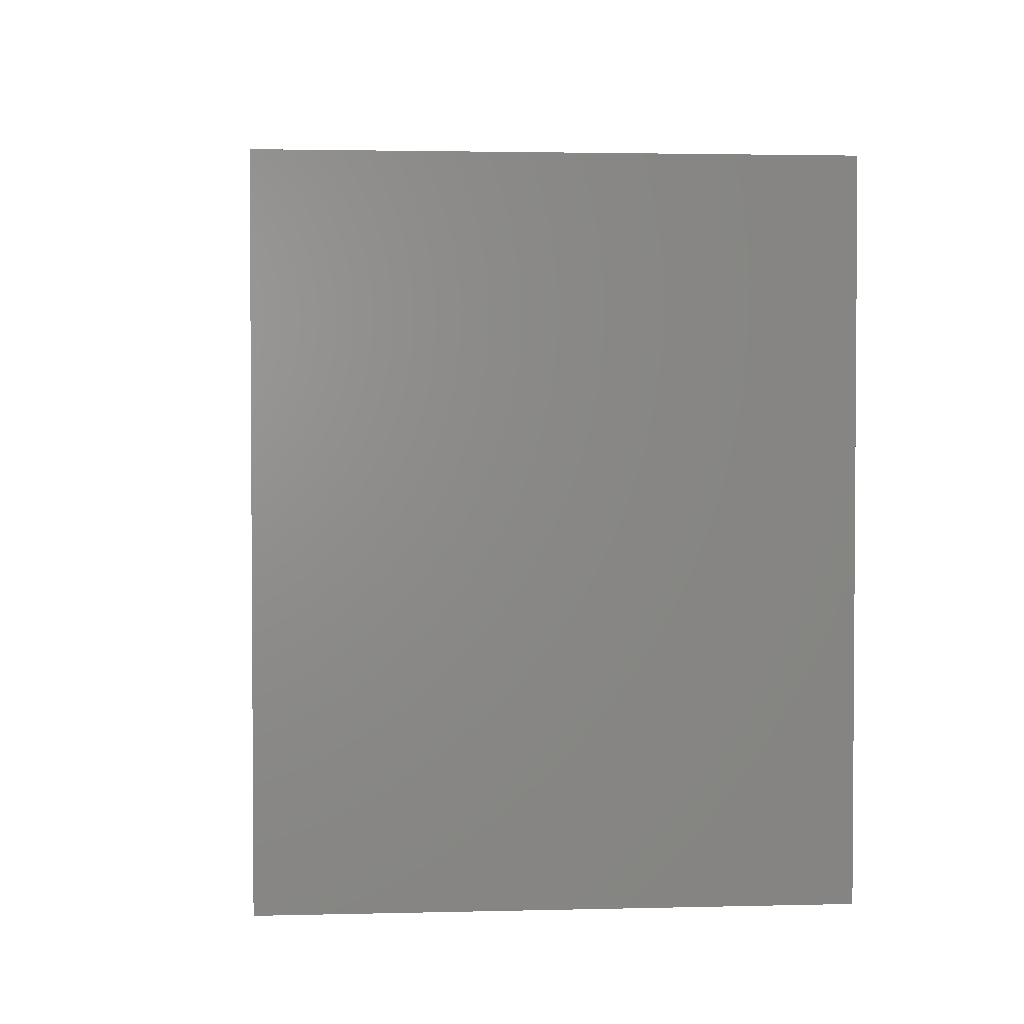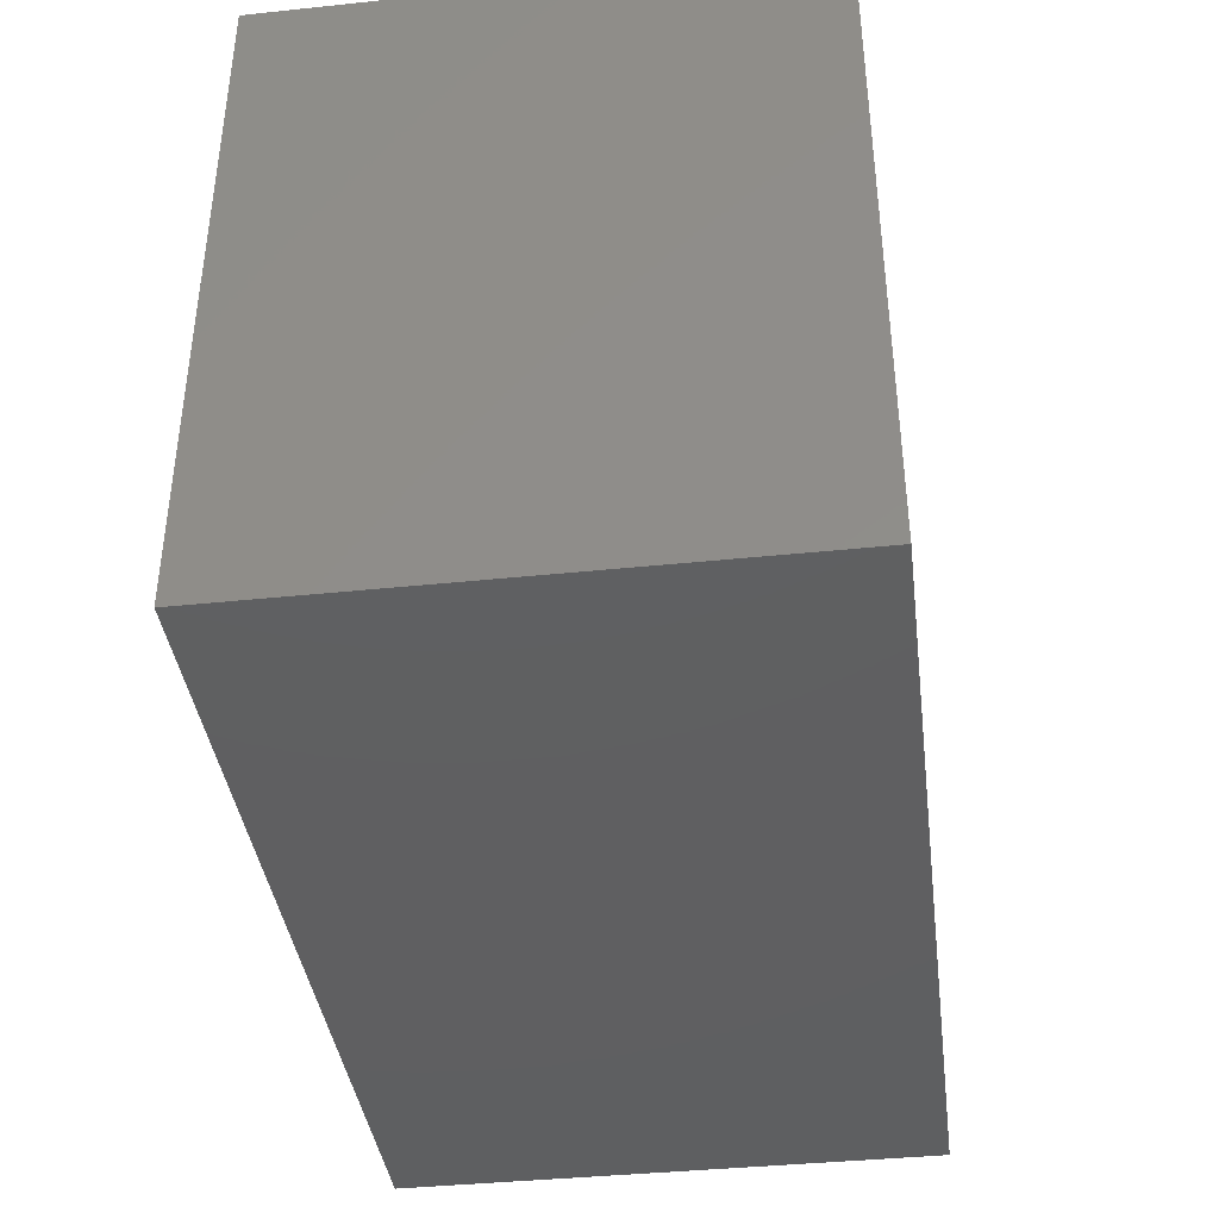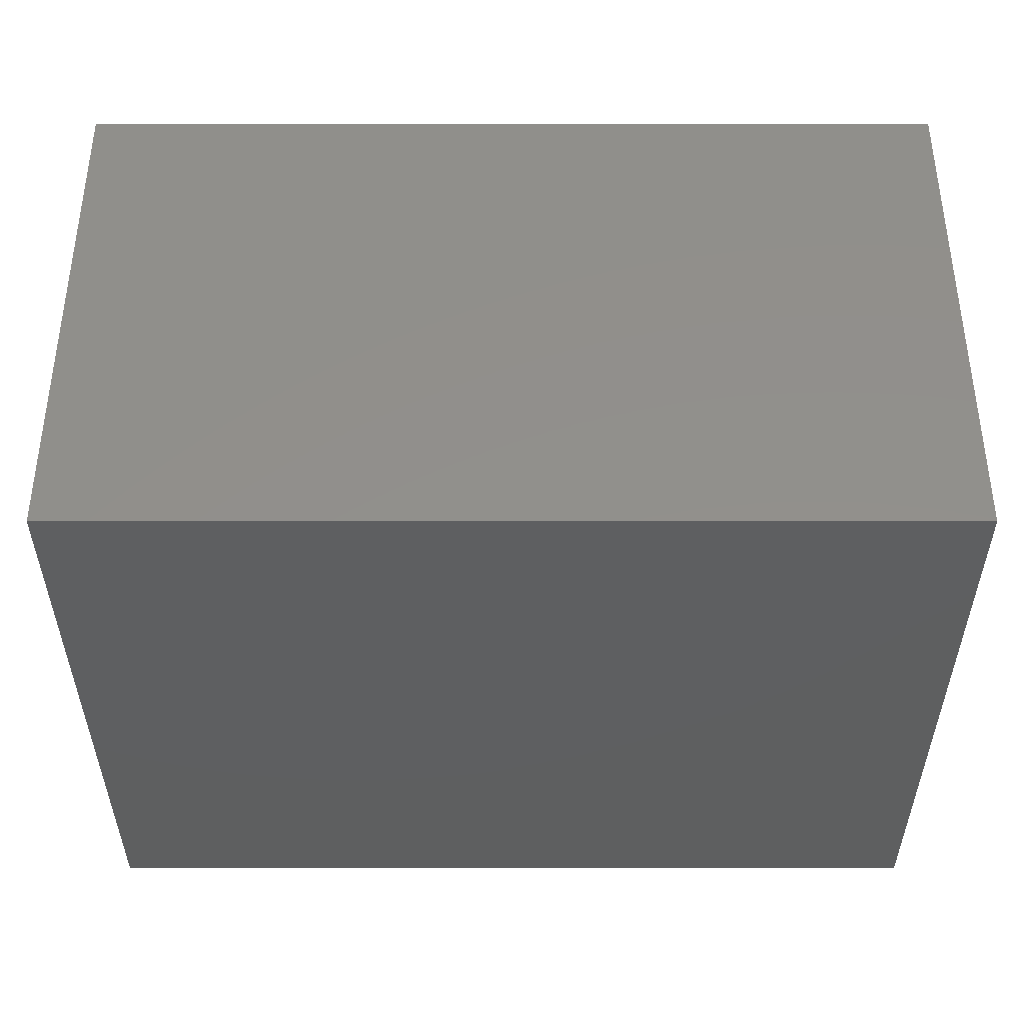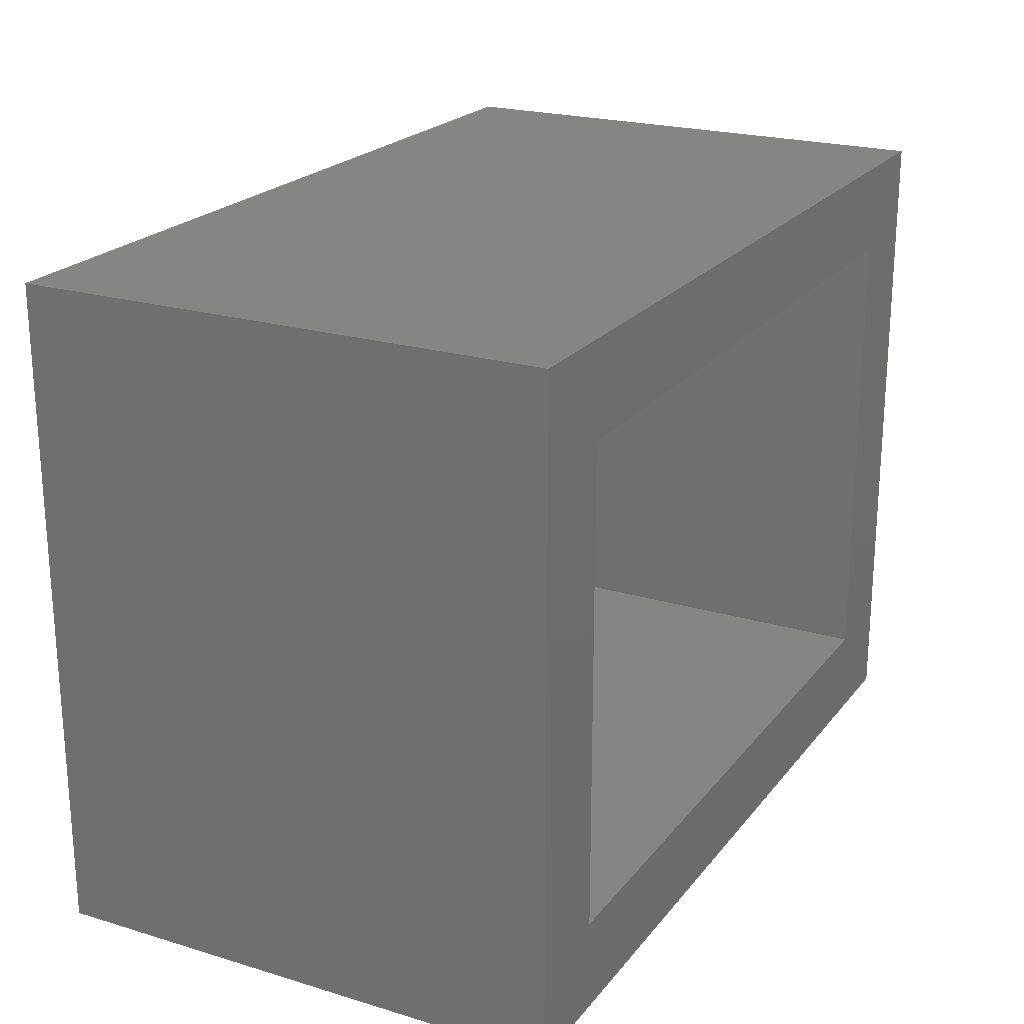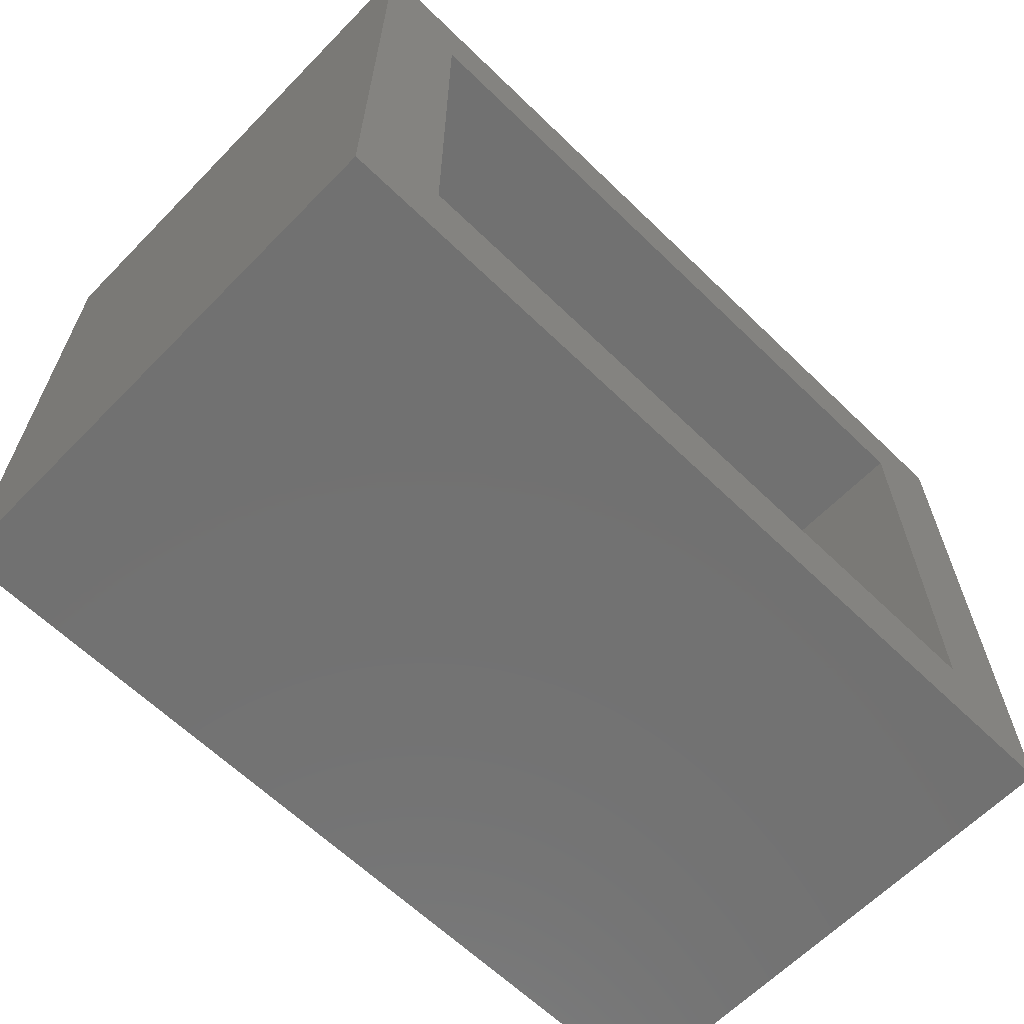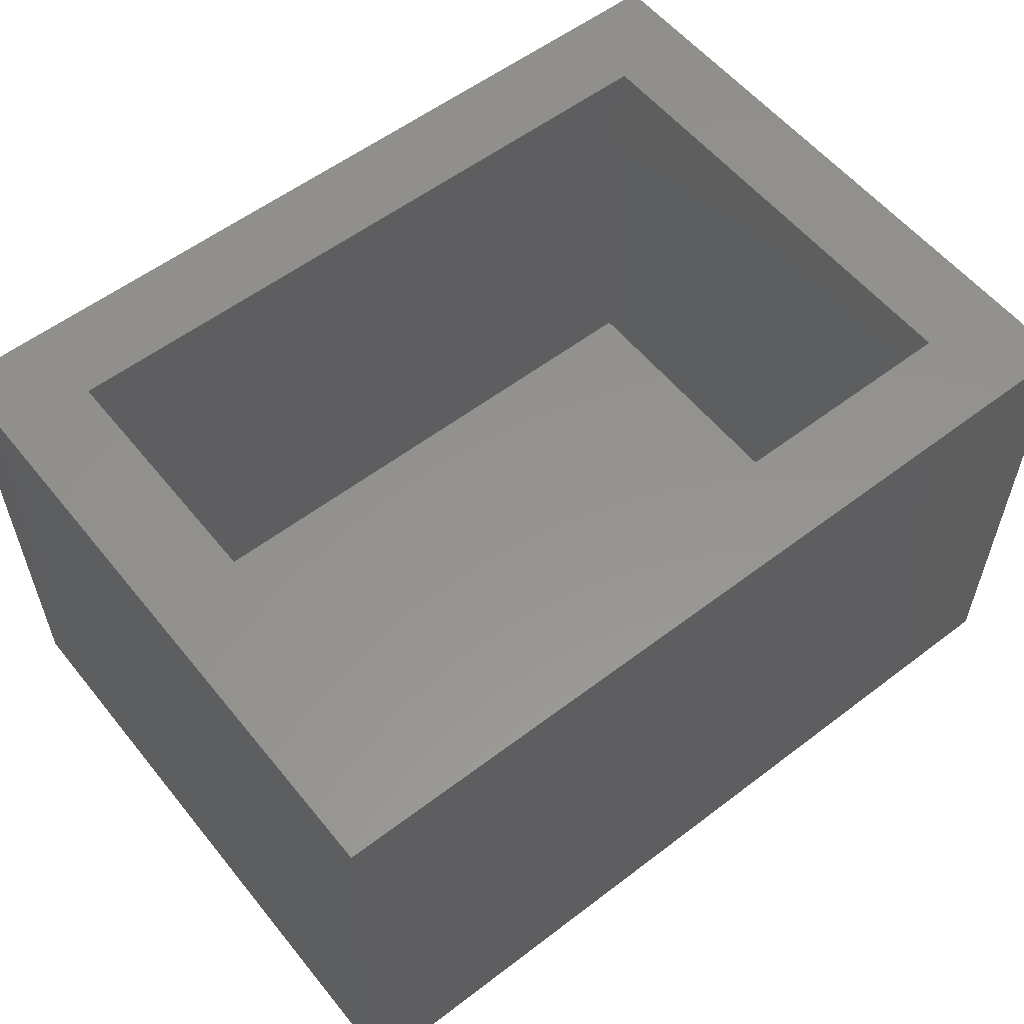
<metadata>
{"format":"stl","ext":"stl","renderer":"f3d","projection":"perspective","resolution":1024,"background":"white","views":[{"elev":2.5,"azim":-95.1,"up":"+Y"},{"elev":-39.5,"azim":-82.6,"up":"+Y"},{"elev":-37.5,"azim":0.0,"up":"+Z"},{"elev":22.0,"azim":-62.3,"up":"+Y"},{"elev":-63.5,"azim":-44.3,"up":"+Y"},{"elev":56.6,"azim":-38.5,"up":"+Z"}]}
</metadata>
<code>
# stl→obj: 16 verts, 28 faces
v 2.755e-17 -0.5625 0.45
v 0.07812 -0.4844 0.45
v 2.755e-17 0 0.45
v 0.07812 -0.07812 0.45
v 0.75 0 0.45
v 0.6719 -0.07812 0.45
v 0.75 -0.5625 0.45
v 0.6719 -0.4844 0.45
v 0.6719 -0.07812 0.07812
v 0.6719 -0.4844 0.07812
v 0.07812 -0.07812 0.07812
v 0.07812 -0.4844 0.07812
v 0 -0.5625 0
v 0.75 -0.5625 -4.592e-17
v 0 0 0
v 0.75 0 -4.592e-17
f 1 2 3
f 3 2 4
f 3 4 5
f 5 4 6
f 5 6 7
f 7 6 8
f 7 8 1
f 1 8 2
f 9 10 6
f 6 10 8
f 4 2 11
f 11 2 12
f 4 11 6
f 6 11 9
f 2 8 12
f 12 8 10
f 12 10 11
f 11 10 9
f 13 14 1
f 1 14 7
f 15 3 16
f 16 3 5
f 3 15 1
f 1 15 13
f 16 5 14
f 14 5 7
f 13 15 14
f 14 15 16

</code>
